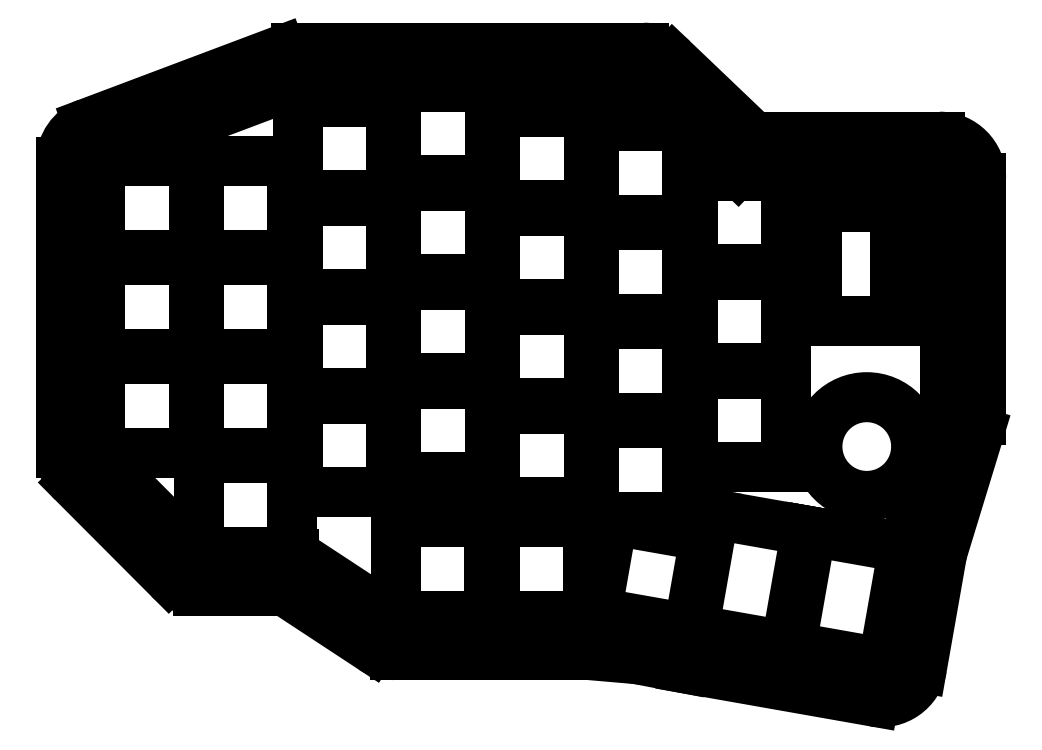
<metadata>
{"format":"dxf","ext":"dxf","renderer":"ezdxf+matplotlib","layout":"modelspace","background":"white","min_lineweight":24,"dpi":150}
</metadata>
<code>
0
SECTION
2
ENTITIES
0
LINE
8
0
10
26.43
20
-16.52
11
9.89
21
-16.52
0
ARC
8
0
10
9.89
20
-8.525
40
8
50
224.9
51
270
0
LINE
8
0
10
4.226
20
-14.17
11
-14.19
21
4.289
0
ARC
8
0
10
-8.525
20
9.938
40
8
50
180
51
224.9
0
LINE
8
0
10
-16.52
20
9.938
11
-16.52
21
65.98
0
ARC
8
0
10
-8.525
20
65.98
40
8
50
110.6
51
180
0
LINE
8
0
10
-11.34
20
73.47
11
25.79
21
87.45
0
ARC
8
0
10
28.25
20
80.9
40
7
50
110.6
51
110.6
0
ARC
8
0
10
28.61
20
79.96
40
8
50
90
51
110.6
0
LINE
8
0
10
28.61
20
87.96
11
95.65
21
87.96
0
ARC
8
0
10
95.65
20
79.96
40
8
50
46.35
51
90
0
LINE
8
0
10
101.2
20
85.75
11
116.8
21
70.84
0
LINE
8
0
10
116.8
20
70.84
11
152.5
21
70.84
0
ARC
8
0
10
152.5
20
62.84
40
8
50
0
51
90
0
LINE
8
0
10
160.5
20
62.84
11
160.5
21
16.37
0
ARC
8
0
10
152.5
20
16.37
40
8
50
343
51
360
0
ARC
8
0
10
153.5
20
16.07
40
7
50
343
51
343
0
LINE
8
0
10
160.2
20
14.03
11
153
21
-9.332
0
LINE
8
0
10
153
20
-9.332
11
149.1
21
-31.38
0
ARC
8
0
10
141.3
20
-29.99
40
8
50
260
51
350
0
ARC
8
0
10
141.1
20
-30.97
40
7
50
260
51
260
0
LINE
8
0
10
139.9
20
-37.86
11
103.4
21
-31.43
0
ARC
8
0
10
104.8
20
-23.55
40
8
50
259.2
51
260
0
LINE
8
0
10
103.3
20
-31.41
11
94.34
21
-29.71
0
LINE
8
0
10
94.34
20
-29.71
11
85.12
21
-28.91
0
LINE
8
0
10
85.12
20
-28.91
11
47.67
21
-28.91
0
ARC
8
0
10
47.67
20
-20.91
40
8
50
236.7
51
270
0
LINE
8
0
10
43.28
20
-27.59
11
26.43
21
-16.52
0
LINE
8
0
10
-9
20
10.05
11
9
21
10.05
0
LINE
8
0
10
9
20
10.05
11
9
21
28.05
0
LINE
8
0
10
9
20
28.05
11
-9
21
28.05
0
LINE
8
0
10
-9
20
28.05
11
-9
21
10.05
0
LINE
8
0
10
-9
20
29.1
11
9
21
29.1
0
LINE
8
0
10
9
20
29.1
11
9
21
47.1
0
LINE
8
0
10
9
20
47.1
11
-9
21
47.1
0
LINE
8
0
10
-9
20
47.1
11
-9
21
29.1
0
LINE
8
0
10
-9
20
48.15
11
9
21
48.15
0
LINE
8
0
10
9
20
48.15
11
9
21
66.15
0
LINE
8
0
10
9
20
66.15
11
-9
21
66.15
0
LINE
8
0
10
-9
20
66.15
11
-9
21
48.15
0
LINE
8
0
10
10
20
-9
11
28
21
-9
0
LINE
8
0
10
28
20
-9
11
28
21
9
0
LINE
8
0
10
28
20
9
11
10
21
9
0
LINE
8
0
10
10
20
9
11
10
21
-9
0
LINE
8
0
10
10
20
10.05
11
28
21
10.05
0
LINE
8
0
10
28
20
10.05
11
28
21
28.05
0
LINE
8
0
10
28
20
28.05
11
10
21
28.05
0
LINE
8
0
10
10
20
28.05
11
10
21
10.05
0
LINE
8
0
10
10
20
29.1
11
28
21
29.1
0
LINE
8
0
10
28
20
29.1
11
28
21
47.1
0
LINE
8
0
10
28
20
47.1
11
10
21
47.1
0
LINE
8
0
10
10
20
47.1
11
10
21
29.1
0
LINE
8
0
10
10
20
48.15
11
28
21
48.15
0
LINE
8
0
10
28
20
48.15
11
28
21
66.15
0
LINE
8
0
10
28
20
66.15
11
10
21
66.15
0
LINE
8
0
10
10
20
66.15
11
10
21
48.15
0
LINE
8
0
10
29
20
2.43
11
47
21
2.43
0
LINE
8
0
10
47
20
2.43
11
47
21
20.43
0
LINE
8
0
10
47
20
20.43
11
29
21
20.43
0
LINE
8
0
10
29
20
20.43
11
29
21
2.43
0
LINE
8
0
10
29
20
21.48
11
47
21
21.48
0
LINE
8
0
10
47
20
21.48
11
47
21
39.48
0
LINE
8
0
10
47
20
39.48
11
29
21
39.48
0
LINE
8
0
10
29
20
39.48
11
29
21
21.48
0
LINE
8
0
10
29
20
40.53
11
47
21
40.53
0
LINE
8
0
10
47
20
40.53
11
47
21
58.53
0
LINE
8
0
10
47
20
58.53
11
29
21
58.53
0
LINE
8
0
10
29
20
58.53
11
29
21
40.53
0
LINE
8
0
10
29
20
59.58
11
47
21
59.58
0
LINE
8
0
10
47
20
59.58
11
47
21
77.58
0
LINE
8
0
10
47
20
77.58
11
29
21
77.58
0
LINE
8
0
10
29
20
77.58
11
29
21
59.58
0
LINE
8
0
10
48
20
5.287
11
66
21
5.287
0
LINE
8
0
10
66
20
5.287
11
66
21
23.29
0
LINE
8
0
10
66
20
23.29
11
48
21
23.29
0
LINE
8
0
10
48
20
23.29
11
48
21
5.287
0
LINE
8
0
10
48
20
24.34
11
66
21
24.34
0
LINE
8
0
10
66
20
24.34
11
66
21
42.34
0
LINE
8
0
10
66
20
42.34
11
48
21
42.34
0
LINE
8
0
10
48
20
42.34
11
48
21
24.34
0
LINE
8
0
10
48
20
43.39
11
66
21
43.39
0
LINE
8
0
10
66
20
43.39
11
66
21
61.39
0
LINE
8
0
10
66
20
61.39
11
48
21
61.39
0
LINE
8
0
10
48
20
61.39
11
48
21
43.39
0
LINE
8
0
10
48
20
62.44
11
66
21
62.44
0
LINE
8
0
10
66
20
62.44
11
66
21
80.44
0
LINE
8
0
10
66
20
80.44
11
48
21
80.44
0
LINE
8
0
10
48
20
80.44
11
48
21
62.44
0
LINE
8
0
10
67
20
0.525
11
85
21
0.525
0
LINE
8
0
10
85
20
0.525
11
85
21
18.52
0
LINE
8
0
10
85
20
18.52
11
67
21
18.52
0
LINE
8
0
10
67
20
18.52
11
67
21
0.525
0
LINE
8
0
10
67
20
19.57
11
85
21
19.57
0
LINE
8
0
10
85
20
19.57
11
85
21
37.58
0
LINE
8
0
10
85
20
37.58
11
67
21
37.58
0
LINE
8
0
10
67
20
37.58
11
67
21
19.57
0
LINE
8
0
10
67
20
38.62
11
85
21
38.62
0
LINE
8
0
10
85
20
38.62
11
85
21
56.62
0
LINE
8
0
10
85
20
56.62
11
67
21
56.62
0
LINE
8
0
10
67
20
56.62
11
67
21
38.62
0
LINE
8
0
10
67
20
57.67
11
85
21
57.67
0
LINE
8
0
10
85
20
57.67
11
85
21
75.67
0
LINE
8
0
10
85
20
75.67
11
67
21
75.67
0
LINE
8
0
10
67
20
75.67
11
67
21
57.67
0
LINE
8
0
10
86
20
-2.333
11
104
21
-2.333
0
LINE
8
0
10
104
20
-2.333
11
104
21
15.67
0
LINE
8
0
10
104
20
15.67
11
86
21
15.67
0
LINE
8
0
10
86
20
15.67
11
86
21
-2.333
0
LINE
8
0
10
86
20
16.72
11
104
21
16.72
0
LINE
8
0
10
104
20
16.72
11
104
21
34.72
0
LINE
8
0
10
104
20
34.72
11
86
21
34.72
0
LINE
8
0
10
86
20
34.72
11
86
21
16.72
0
LINE
8
0
10
86
20
35.77
11
104
21
35.77
0
LINE
8
0
10
104
20
35.77
11
104
21
53.77
0
LINE
8
0
10
104
20
53.77
11
86
21
53.77
0
LINE
8
0
10
86
20
53.77
11
86
21
35.77
0
LINE
8
0
10
86
20
54.82
11
104
21
54.82
0
LINE
8
0
10
104
20
54.82
11
104
21
72.82
0
LINE
8
0
10
104
20
72.82
11
86
21
72.82
0
LINE
8
0
10
86
20
72.82
11
86
21
54.82
0
LINE
8
0
10
105
20
7.218
11
123
21
7.218
0
LINE
8
0
10
123
20
7.218
11
123
21
25.22
0
LINE
8
0
10
123
20
25.22
11
105
21
25.22
0
LINE
8
0
10
105
20
25.22
11
105
21
7.218
0
LINE
8
0
10
105
20
26.27
11
123
21
26.27
0
LINE
8
0
10
123
20
26.27
11
123
21
44.27
0
LINE
8
0
10
123
20
44.27
11
105
21
44.27
0
LINE
8
0
10
105
20
44.27
11
105
21
26.27
0
LINE
8
0
10
105
20
45.32
11
123
21
45.32
0
LINE
8
0
10
123
20
45.32
11
123
21
63.32
0
LINE
8
0
10
123
20
63.32
11
105
21
63.32
0
LINE
8
0
10
105
20
63.32
11
105
21
45.32
0
LINE
8
0
10
47.9
20
-21.38
11
65.9
21
-21.38
0
LINE
8
0
10
65.9
20
-21.38
11
65.9
21
-3.382
0
LINE
8
0
10
65.9
20
-3.382
11
47.9
21
-3.382
0
LINE
8
0
10
47.9
20
-3.382
11
47.9
21
-21.38
0
LINE
8
0
10
66.9
20
-21.38
11
84.9
21
-21.38
0
LINE
8
0
10
84.9
20
-21.38
11
84.9
21
-3.382
0
LINE
8
0
10
84.9
20
-3.382
11
66.9
21
-3.382
0
LINE
8
0
10
66.9
20
-3.382
11
66.9
21
-21.38
0
LINE
8
0
10
86.52
20
-20.68
11
104.3
21
-23.81
0
LINE
8
0
10
104.3
20
-23.81
11
107.4
21
-6.082
0
LINE
8
0
10
107.4
20
-6.082
11
89.65
21
-2.956
0
LINE
8
0
10
89.65
20
-2.956
11
86.52
21
-20.68
0
LINE
8
0
10
123
20
-27.11
11
126.9
21
-4.95
0
LINE
8
0
10
126.9
20
-4.95
11
109.1
21
-1.824
0
LINE
8
0
10
109.1
20
-1.824
11
105.2
21
-23.98
0
LINE
8
0
10
105.2
20
-23.98
11
123
21
-27.11
0
LINE
8
0
10
127.9
20
-5.123
11
123.9
21
-27.28
0
LINE
8
0
10
123.9
20
-27.28
11
141.7
21
-30.41
0
LINE
8
0
10
141.7
20
-30.41
11
145.6
21
-8.249
0
LINE
8
0
10
145.6
20
-8.249
11
127.9
21
-5.123
0
LINE
8
0
10
28.23
20
-9.525
11
9.89
21
-9.525
0
LINE
8
0
10
9.182
20
-9.231
11
-9.233
21
9.232
0
LINE
8
0
10
-9.525
20
9.938
11
-9.525
21
65.98
0
LINE
8
0
10
-8.877
20
66.92
11
28.25
21
80.9
0
LINE
8
0
10
28.61
20
80.96
11
95.65
21
80.96
0
LINE
8
0
10
96.34
20
80.69
11
113.7
21
64.12
0
LINE
8
0
10
114.4
20
63.84
11
152.5
21
63.84
0
LINE
8
0
10
153.5
20
62.84
11
153.5
21
16.37
0
LINE
8
0
10
153.5
20
16.07
11
146.2
21
-7.635
0
LINE
8
0
10
146.2
20
-7.754
11
142.2
21
-30.16
0
LINE
8
0
10
141.1
20
-30.97
11
104.6
21
-24.54
0
LINE
8
0
10
104.6
20
-24.54
11
95.35
21
-22.77
0
LINE
8
0
10
95.25
20
-22.76
11
85.47
21
-21.91
0
LINE
8
0
10
85.38
20
-21.91
11
47.67
21
-21.91
0
LINE
8
0
10
47.13
20
-21.74
11
28.77
21
-9.689
0
ARC
8
0
10
9.89
20
-8.525
40
1
50
224.9
51
270
0
ARC
8
0
10
-8.525
20
9.938
40
1
50
180
51
224.9
0
ARC
8
0
10
-8.525
20
65.98
40
1
50
110.6
51
180
0
ARC
8
0
10
28.61
20
79.96
40
1
50
90
51
110.6
0
ARC
8
0
10
95.65
20
79.96
40
1
50
46.35
51
90
0
ARC
8
0
10
114.4
20
64.84
40
1
50
226.4
51
270
0
ARC
8
0
10
152.5
20
62.84
40
1
50
0
51
90
0
ARC
8
0
10
152.5
20
16.37
40
1
50
343
51
0
0
ARC
8
0
10
147.2
20
-7.928
40
1
50
163
51
170
0
ARC
8
0
10
141.3
20
-29.99
40
1
50
260
51
350
0
ARC
8
0
10
104.8
20
-23.55
40
1
50
259.2
51
260
0
ARC
8
0
10
95.16
20
-23.75
40
1
50
79.21
51
85.05
0
ARC
8
0
10
85.38
20
-22.91
40
1
50
85.05
51
90
0
ARC
8
0
10
47.67
20
-20.91
40
1
50
236.7
51
270
0
ARC
8
0
10
28.23
20
-10.53
40
1
50
56.7
51
90
0
LINE
8
0
10
129
20
35.32
11
144
21
35.32
0
LINE
8
0
10
144
20
35.32
11
144
21
57.32
0
LINE
8
0
10
144
20
57.32
11
129
21
57.32
0
LINE
8
0
10
129
20
57.32
11
129
21
35.32
0
CIRCLE
8
0
10
138.5
20
11.22
40
9.5
0
ENDSEC
0
EOF

</code>
